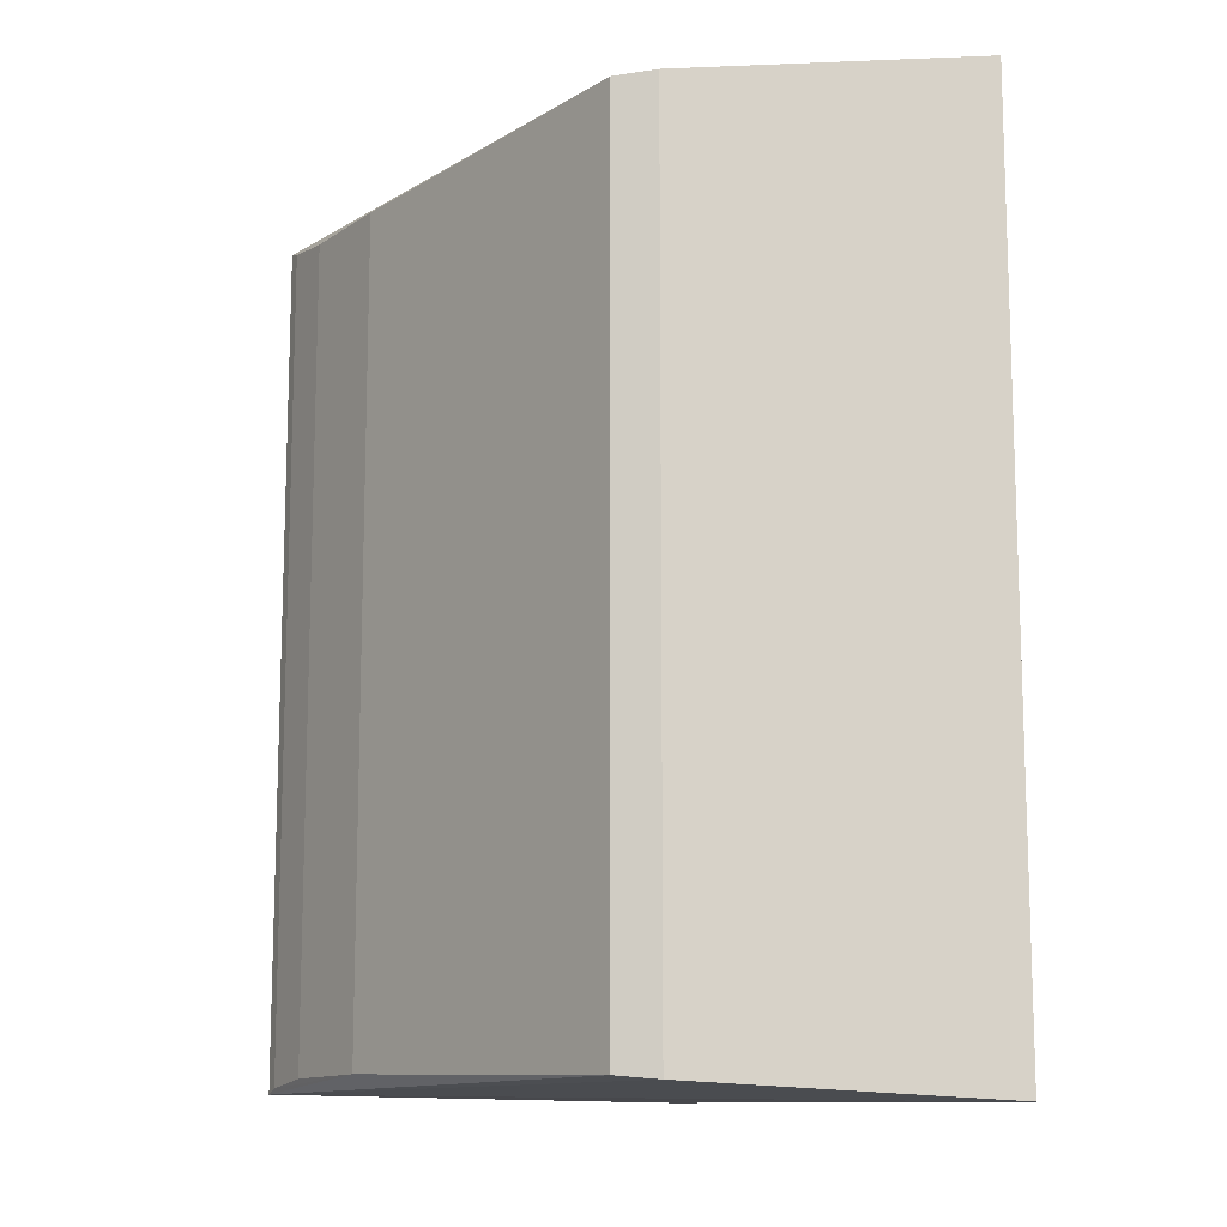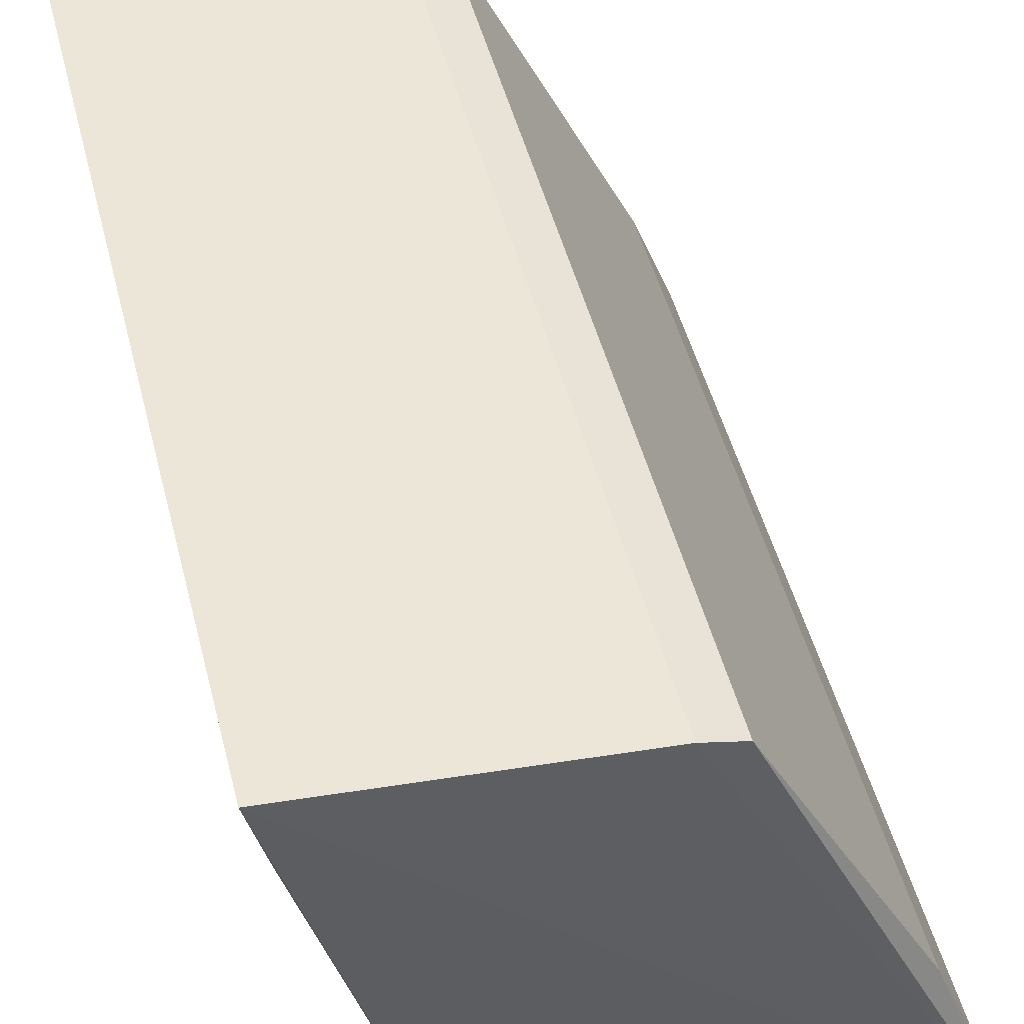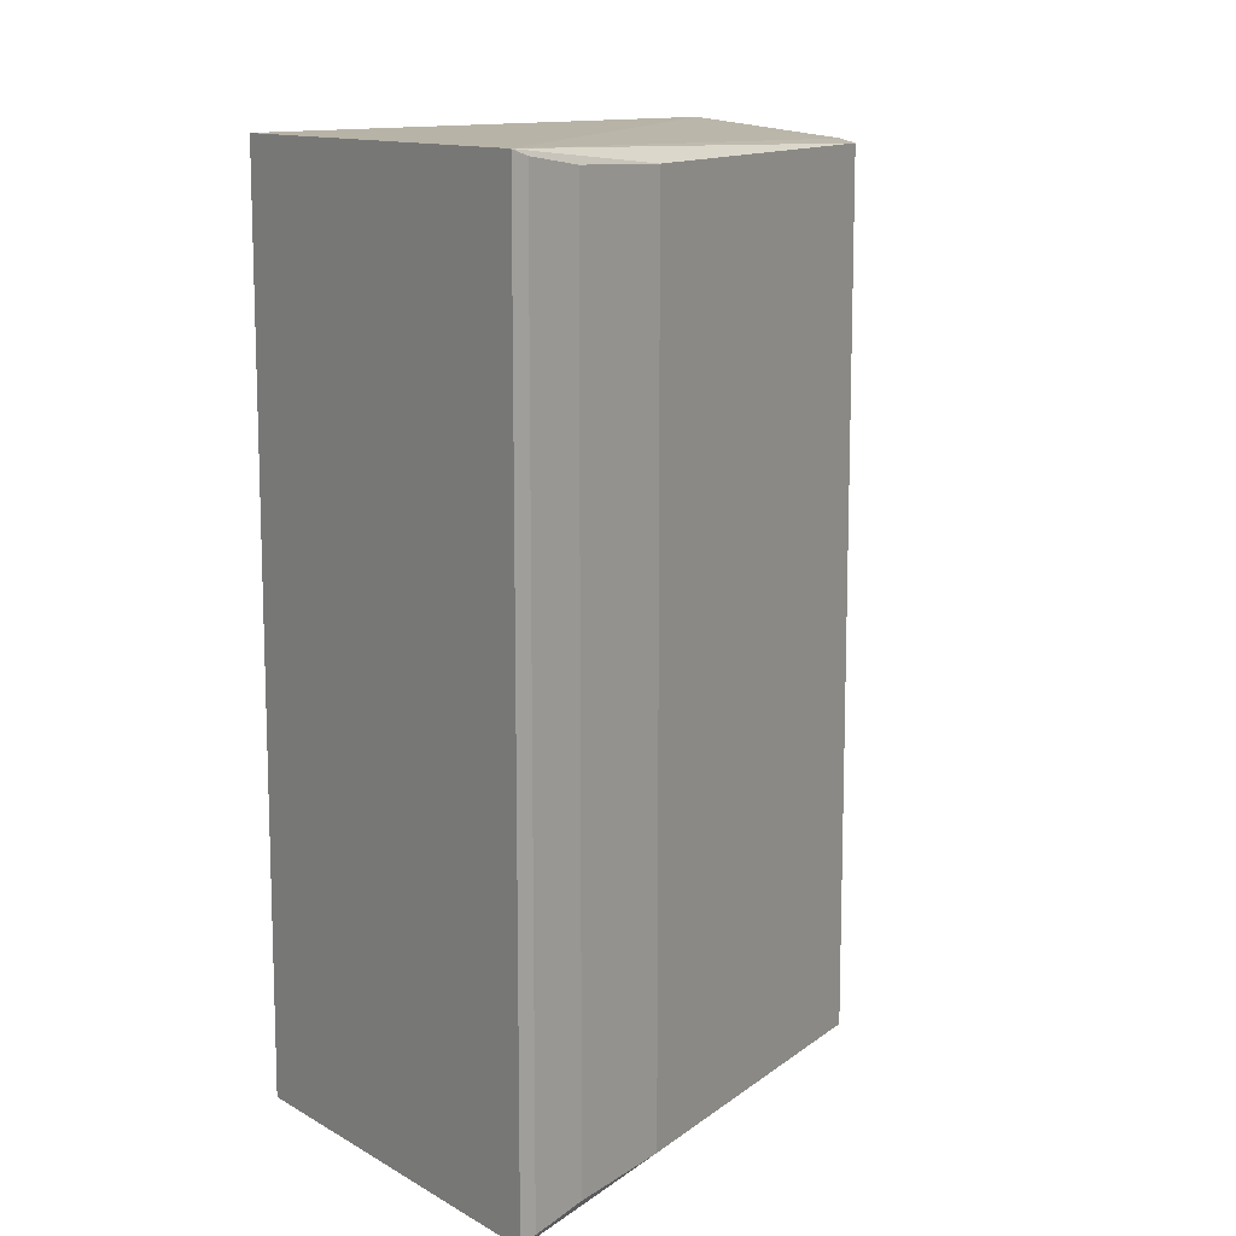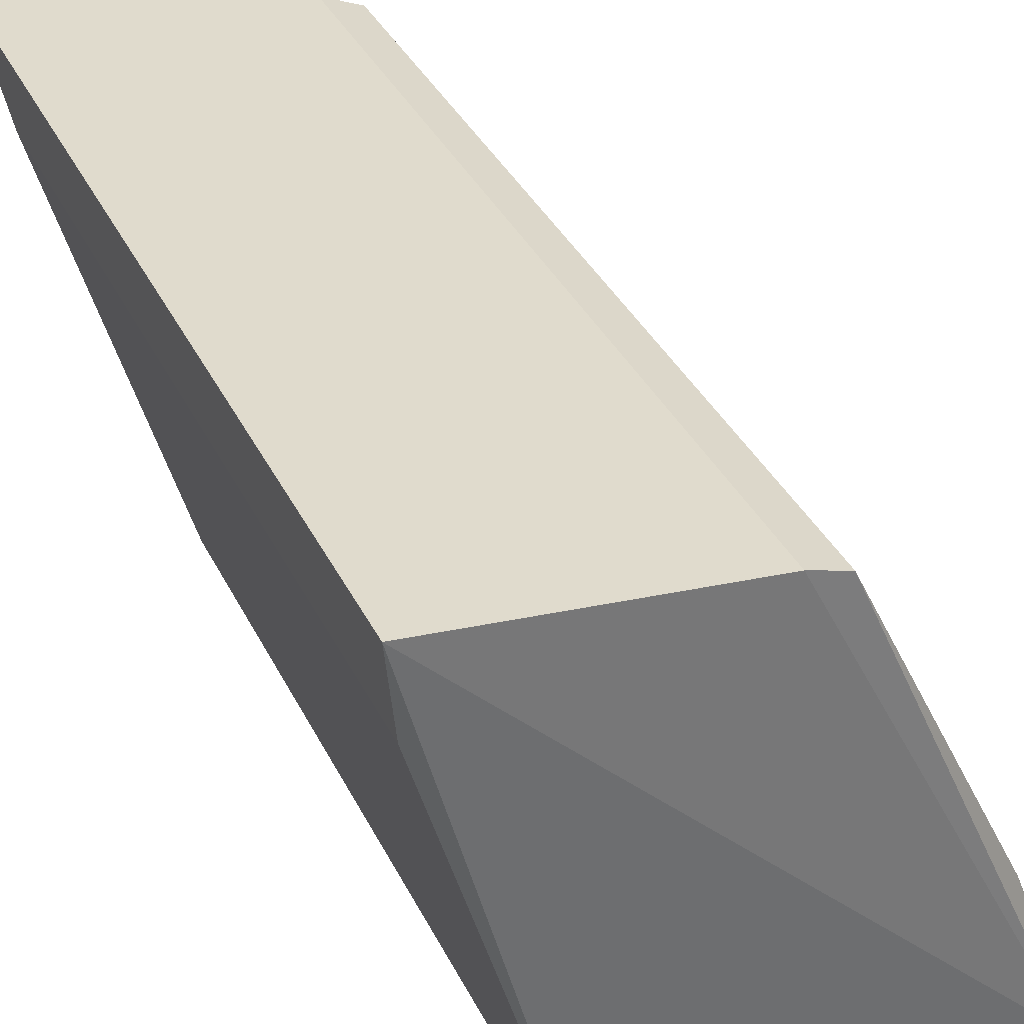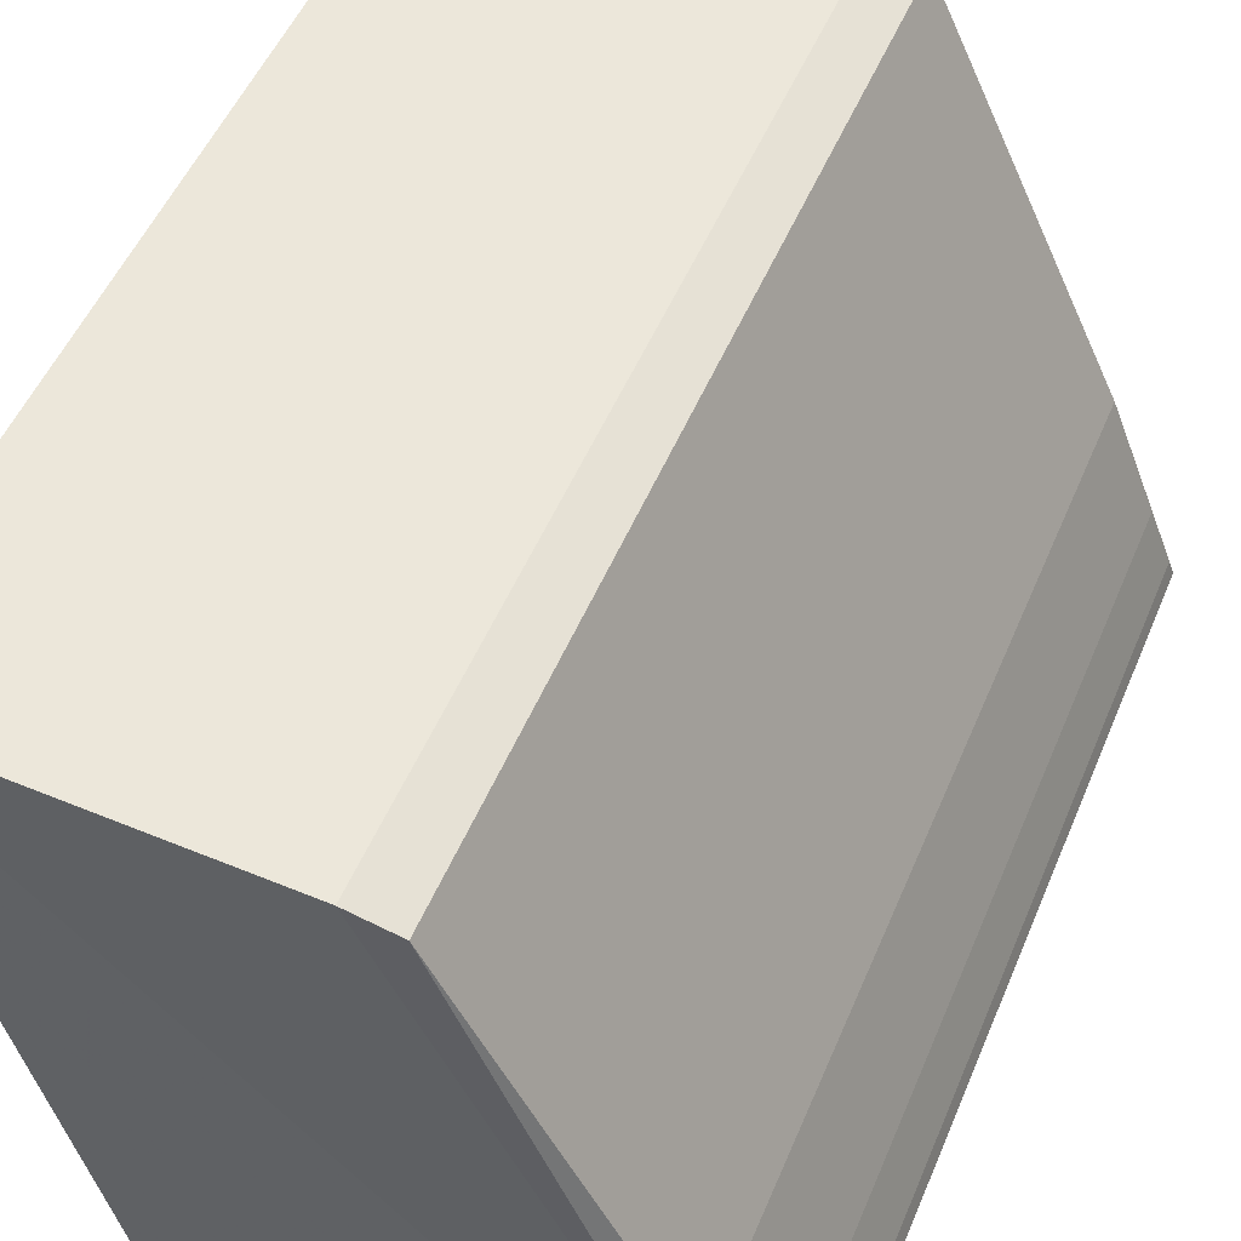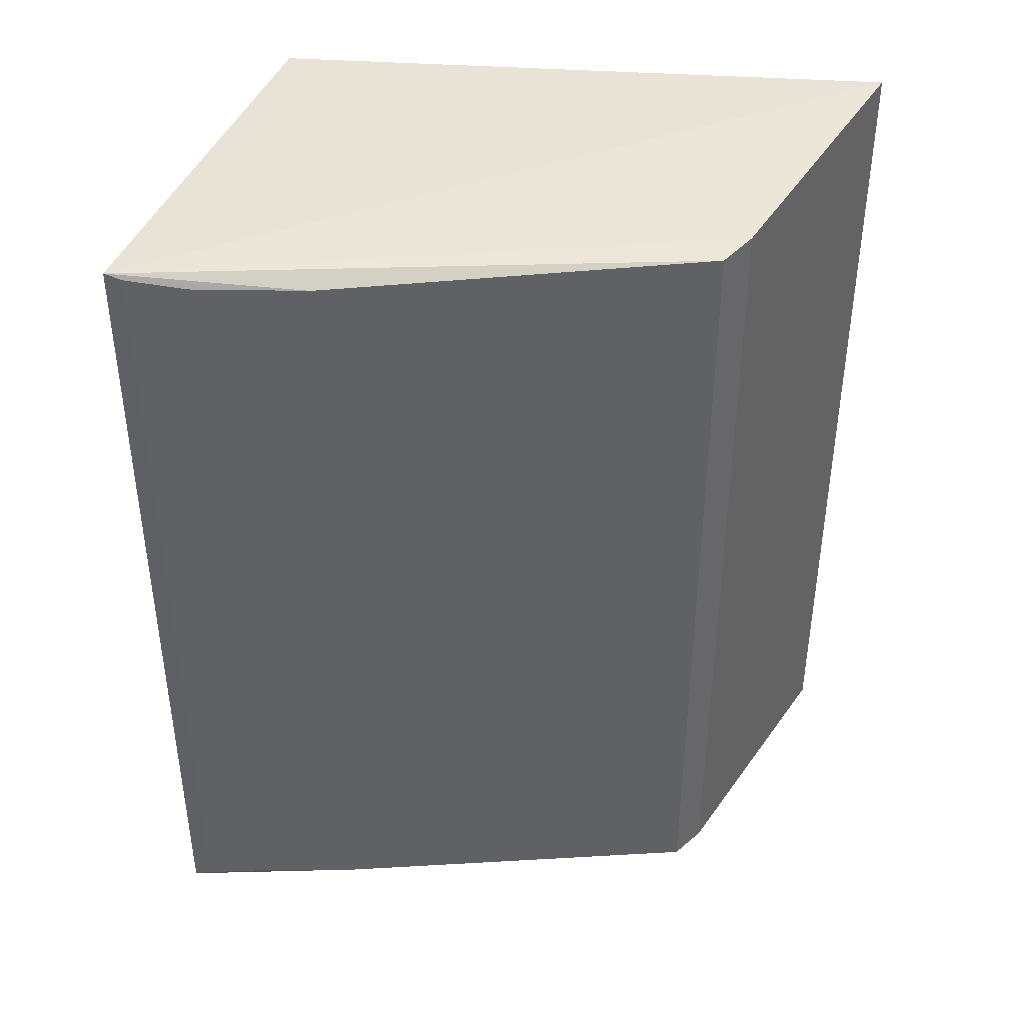
<metadata>
{"format":"obj","ext":"obj","renderer":"f3d","projection":"perspective","resolution":1024,"background":"white","views":[{"elev":-12.0,"azim":168.0,"up":"+Z"},{"elev":48.3,"azim":-14.1,"up":"+Y"},{"elev":11.6,"azim":54.9,"up":"+Z"},{"elev":36.9,"azim":-23.9,"up":"+Y"},{"elev":49.8,"azim":21.9,"up":"+Y"},{"elev":41.5,"azim":110.9,"up":"+Z"}]}
</metadata>
<code>
v -0.01808 -0.3187 -0.9705
v -0.3202 0.7506 -0.9212
v -0.01808 -0.3187 0.9705
v 0.8825 -0.3093 -0.9564
v 0.2847 0.8842 0.953
v 0.3731 0.85 -0.9449
v -0.3651 0.9993 0.9912
v 0.8825 -0.3093 0.9564
v -0.3651 0.9993 -0.9912
v 0.3731 0.85 0.9449
v 0.7459 0.08823 -0.9234
v -0.3202 0.7506 0.9212
v 0.2847 0.8842 -0.953
v 0.8345 -0.1444 0.9268
v 0.7459 0.08823 0.9234
v 0.8345 -0.1444 -0.9268
v 0.8746 -0.2714 -0.944
v 0.8746 -0.2714 0.944
f 8 17 18
f 2 1 3
f 3 1 4
f 7 3 8
f 3 4 8
f 5 7 8
f 1 2 9
f 4 1 9
f 7 5 9
f 2 7 9
f 6 5 10
f 5 8 10
f 4 6 11
f 6 10 11
f 2 3 12
f 7 2 12
f 3 7 12
f 6 4 13
f 5 6 13
f 4 9 13
f 9 5 13
f 14 11 15
f 10 8 15
f 11 10 15
f 11 14 16
f 16 14 17
f 8 4 17
f 4 11 17
f 11 16 17
f 14 15 18
f 15 8 18
f 17 14 18

</code>
